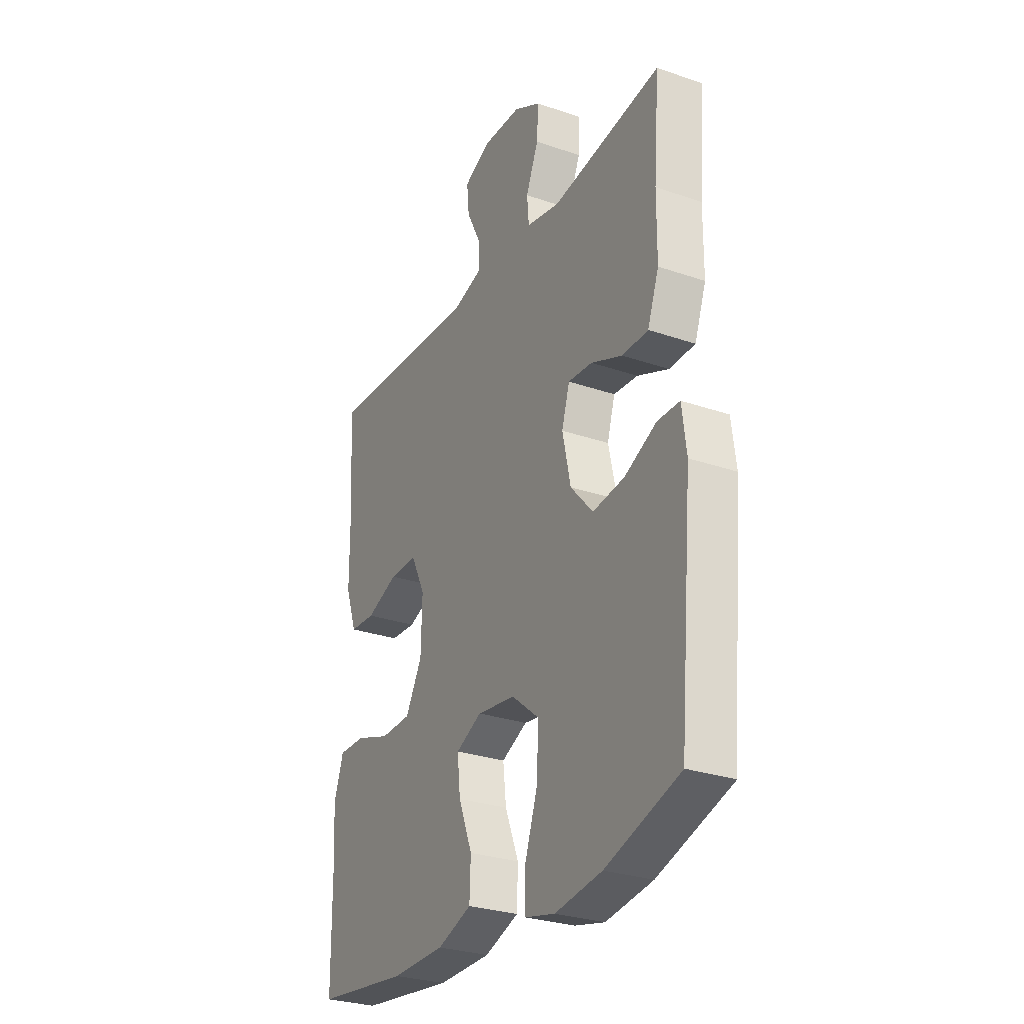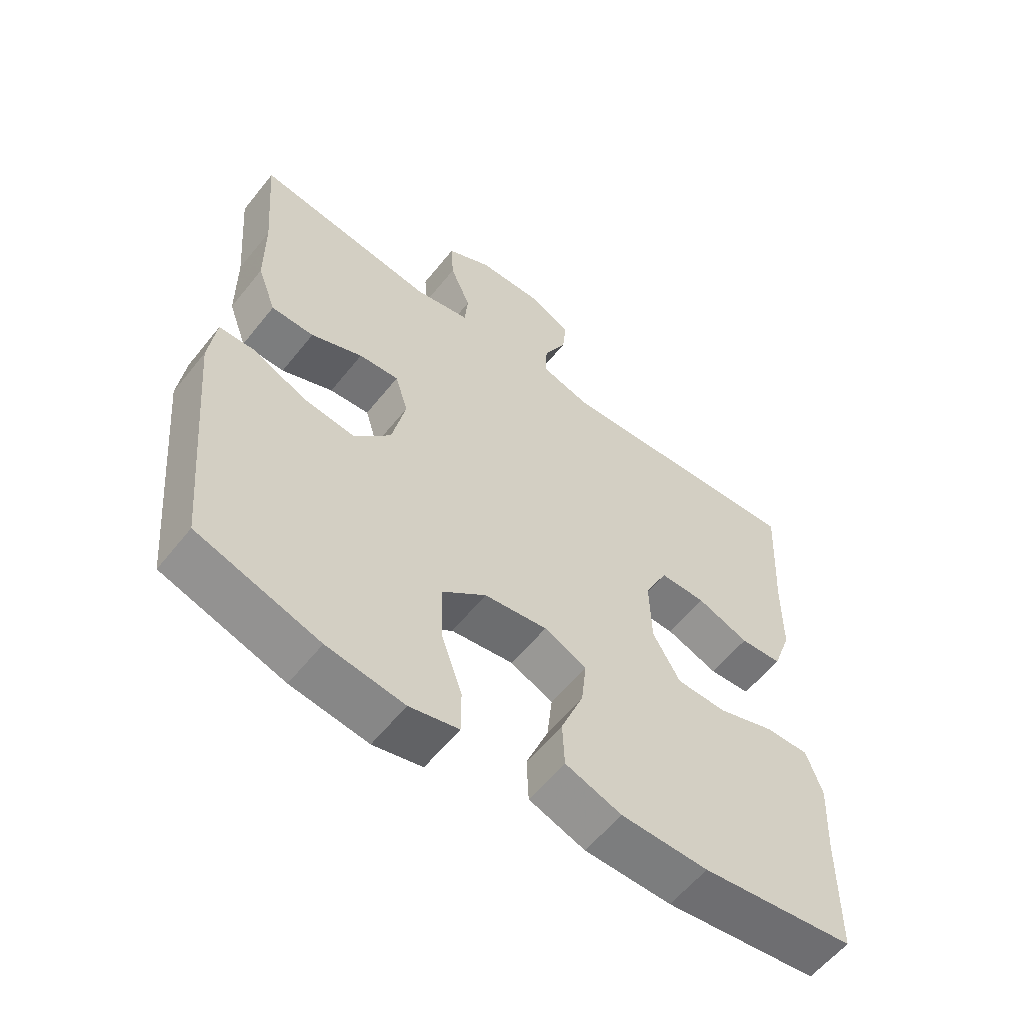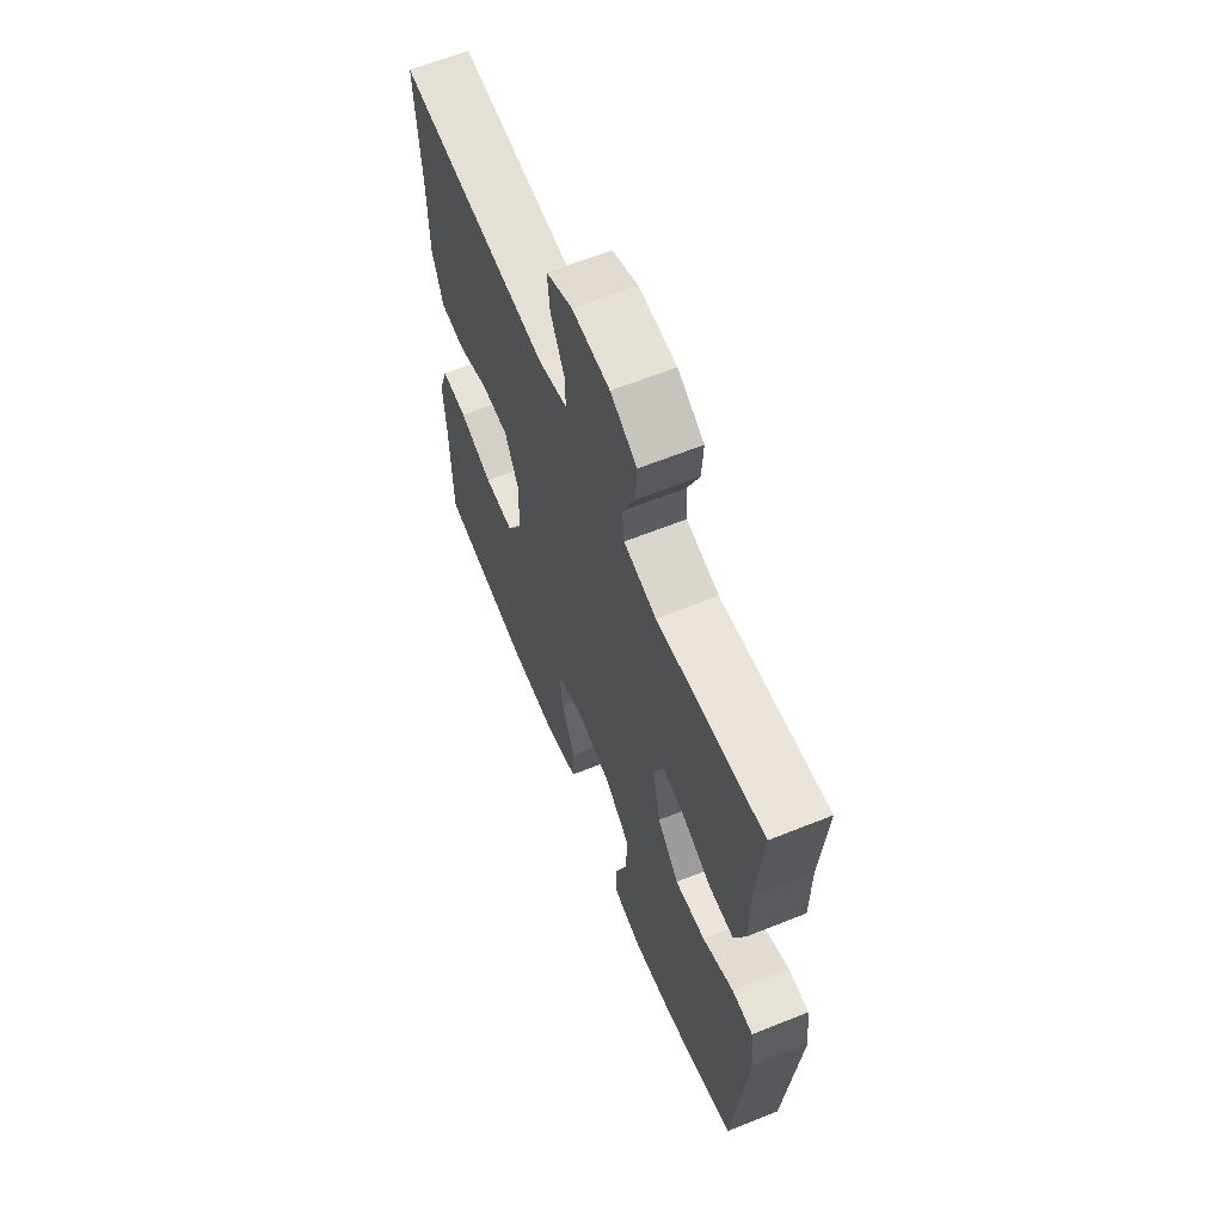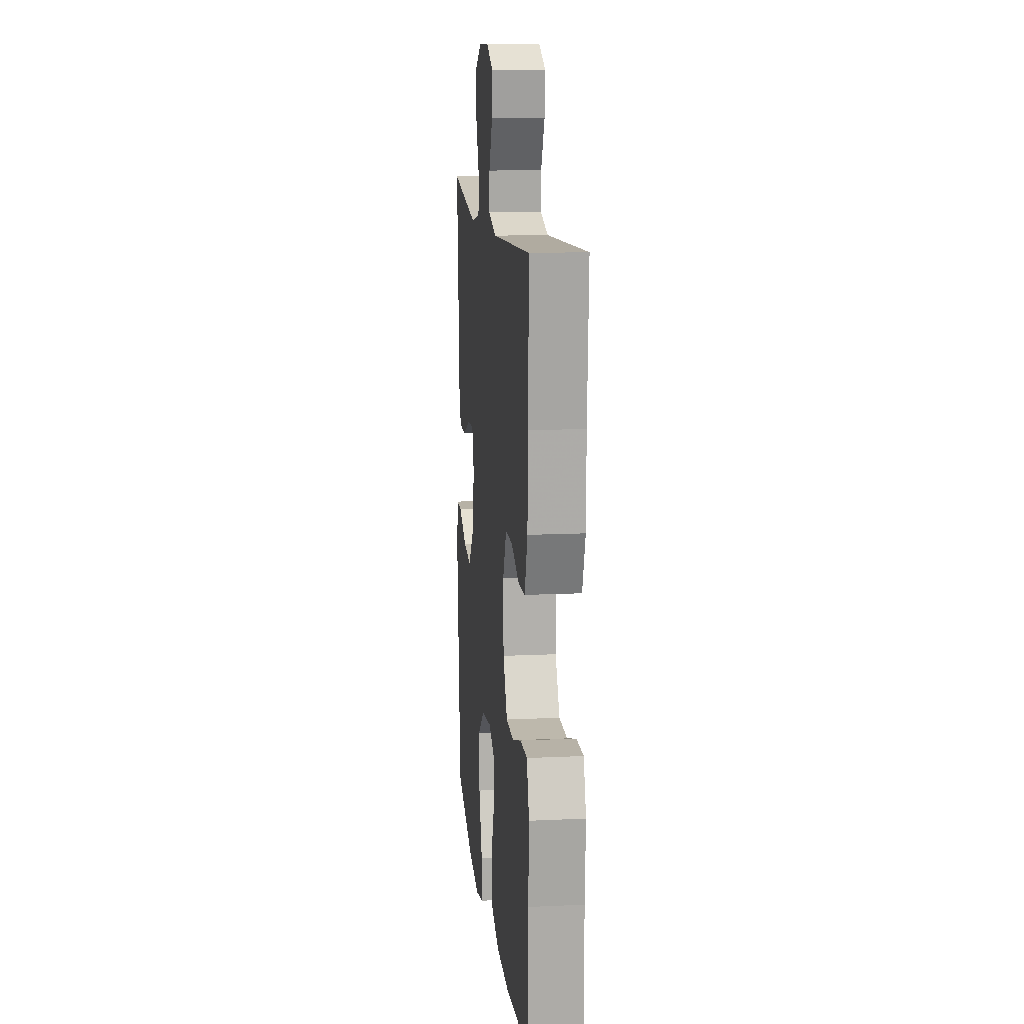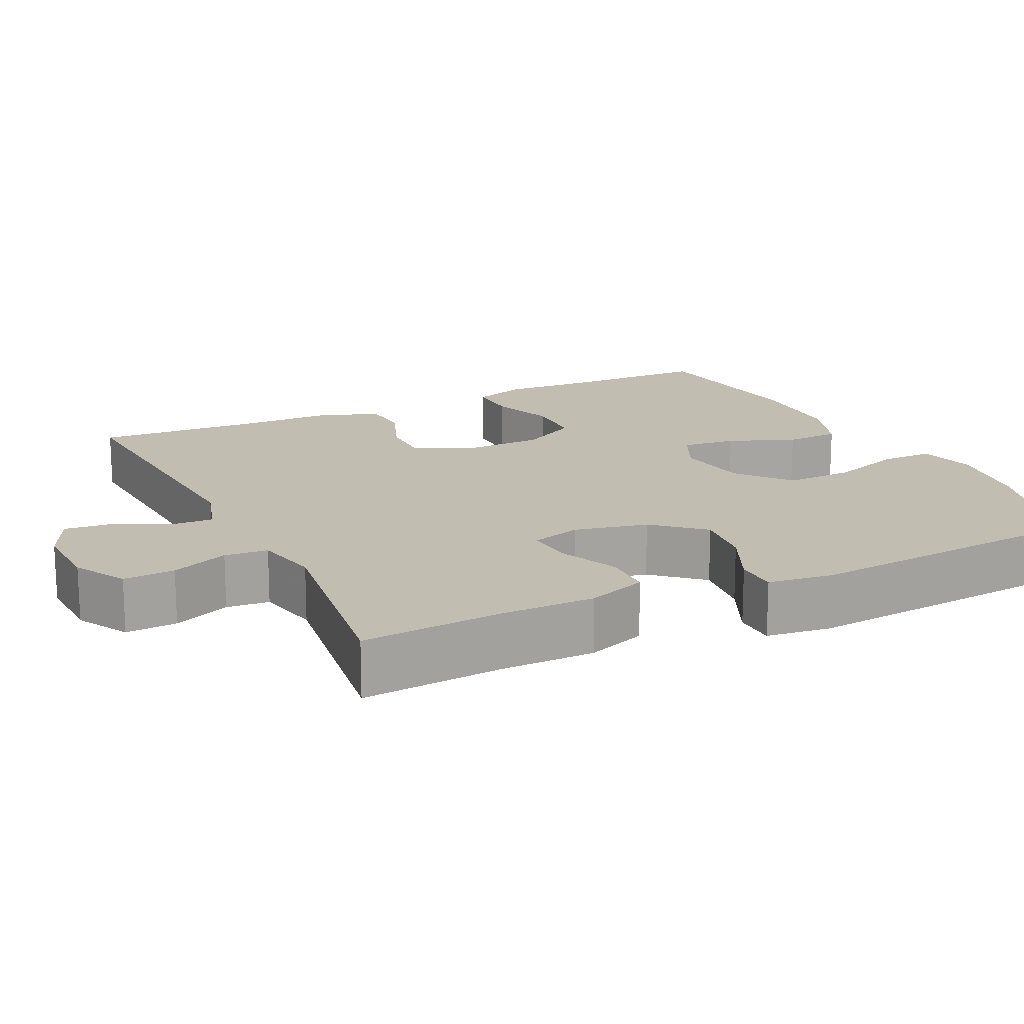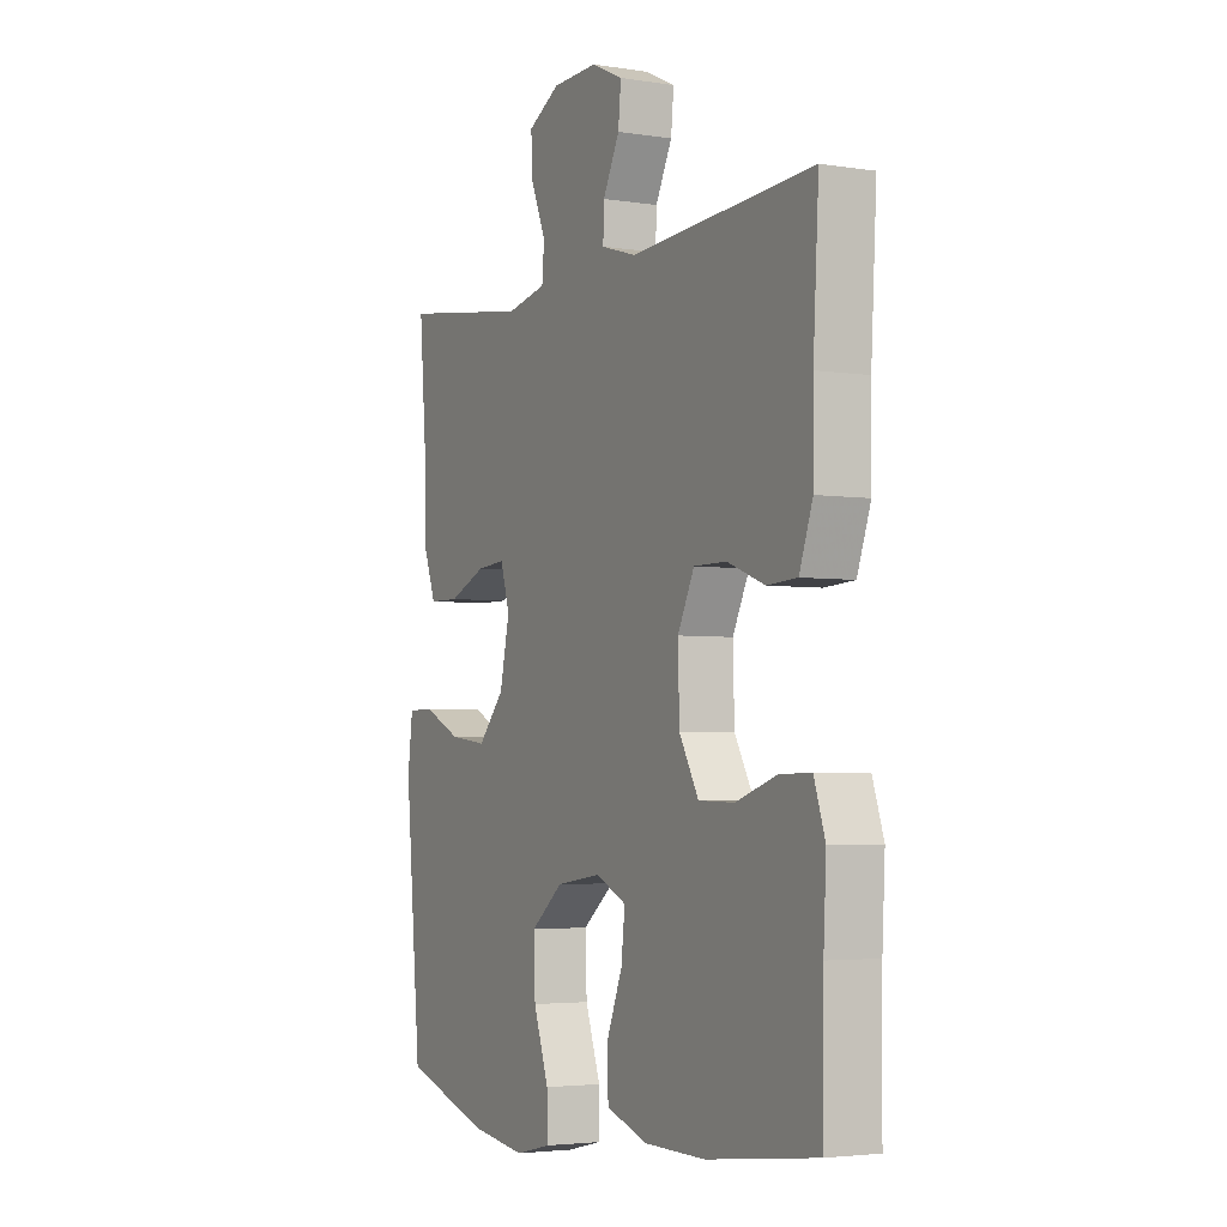
<metadata>
{"format":"obj","ext":"obj","renderer":"f3d","projection":"perspective","resolution":1024,"background":"white","views":[{"elev":-28.6,"azim":62.6,"up":"+Z"},{"elev":-58.5,"azim":141.7,"up":"+Z"},{"elev":63.2,"azim":67.9,"up":"+Z"},{"elev":13.4,"azim":-96.1,"up":"+Z"},{"elev":16.8,"azim":64.1,"up":"+Y"},{"elev":-3.6,"azim":-117.8,"up":"+Z"}]}
</metadata>
<code>
v 0.5 0.07 -0.5
v 0.312 0.07 -0.56
v 0.193 0.07 -0.577
v 0.117 0.07 -0.559
v 0.117 0.07 -0.49
v 0.15 0.07 -0.394
v 0.153 0.07 -0.304
v 0.084 0.07 -0.248
v -0.014 0.07 -0.234
v -0.08 0.07 -0.265
v -0.072 0.07 -0.337
v -0.037 0.07 -0.425
v -0.04 0.07 -0.497
v -0.127 0.07 -0.528
v -0.262 0.07 -0.53
v -0.5 0.07 -0.5
v -0.502 0.07 -0.305
v -0.508 0.07 -0.19
v -0.484 0.07 -0.118
v -0.416 0.07 -0.119
v -0.328 0.07 -0.149
v -0.25 0.07 -0.147
v -0.208 0.07 -0.072
v -0.205 0.07 0.034
v -0.241 0.07 0.108
v -0.312 0.07 0.108
v -0.393 0.07 0.077
v -0.458 0.07 0.081
v -0.487 0.07 0.163
v -0.488 0.07 0.29
v -0.5 0.07 0.5
v -0.103 0.07 0.475
v -0.027 0.07 0.498
v -0.029 0.07 0.554
v -0.065 0.07 0.626
v -0.071 0.07 0.688
v -0.003 0.07 0.72
v 0.096 0.07 0.717
v 0.165 0.07 0.679
v 0.161 0.07 0.611
v 0.129 0.07 0.535
v 0.134 0.07 0.478
v 0.22 0.07 0.46
v 0.5 0.07 0.5
v 0.485 0.07 0.314
v 0.484 0.07 0.19
v 0.455 0.07 0.111
v 0.389 0.07 0.11
v 0.309 0.07 0.144
v 0.247 0.07 0.149
v 0.227 0.07 0.083
v 0.248 0.07 -0.014
v 0.305 0.07 -0.078
v 0.386 0.07 -0.068
v 0.468 0.07 -0.03
v 0.524 0.07 -0.031
v 0.535 0.07 -0.117
v 0.5 0 -0.5
v 0.312 0 -0.56
v 0.193 0 -0.577
v 0.117 0 -0.559
v 0.117 0 -0.49
v 0.15 0 -0.394
v 0.153 0 -0.304
v 0.084 0 -0.248
v -0.014 0 -0.234
v -0.08 0 -0.265
v -0.072 0 -0.337
v -0.037 0 -0.425
v -0.04 0 -0.497
v -0.127 0 -0.528
v -0.262 0 -0.53
v -0.5 0 -0.5
v -0.502 0 -0.305
v -0.508 0 -0.19
v -0.484 0 -0.118
v -0.416 0 -0.119
v -0.328 0 -0.149
v -0.25 0 -0.147
v -0.208 0 -0.072
v -0.205 0 0.034
v -0.241 0 0.108
v -0.312 0 0.108
v -0.393 0 0.077
v -0.458 0 0.081
v -0.487 0 0.163
v -0.488 0 0.29
v -0.5 0 0.5
v -0.103 0 0.475
v -0.027 0 0.498
v -0.029 0 0.554
v -0.065 0 0.626
v -0.071 0 0.688
v -0.003 0 0.72
v 0.096 0 0.717
v 0.165 0 0.679
v 0.161 0 0.611
v 0.129 0 0.535
v 0.134 0 0.478
v 0.22 0 0.46
v 0.5 0 0.5
v 0.485 0 0.314
v 0.484 0 0.19
v 0.455 0 0.111
v 0.389 0 0.11
v 0.309 0 0.144
v 0.247 0 0.149
v 0.227 0 0.083
v 0.248 0 -0.014
v 0.305 0 -0.078
v 0.386 0 -0.068
v 0.468 0 -0.03
v 0.524 0 -0.031
v 0.535 0 -0.117
f 54 55 56 57
f 53 54 57 1
f 52 53 1 2
f 51 52 2 3
f 46 47 48 49
f 45 46 49 50
f 43 44 45 50
f 42 43 50 51
f 38 39 40 41
f 38 41 42
f 37 38 42
f 34 35 36 37
f 33 34 37 42
f 32 33 42 51
f 30 31 32 51
f 26 27 28 29
f 25 26 29 30
f 18 19 20 21
f 17 18 21 22
f 16 17 22
f 15 16 22
f 14 15 22 23
f 11 12 13 14
f 10 11 14 23
f 3 4 5 6
f 3 6 7
f 51 3 7
f 25 30 51
f 24 25 51 7
f 9 10 23 24
f 8 9 24
f 7 8 24
f 114 113 112 111
f 58 114 111 110
f 59 58 110 109
f 60 59 109 108
f 106 105 104 103
f 107 106 103 102
f 107 102 101 100
f 108 107 100 99
f 98 97 96 95
f 99 98 95
f 99 95 94
f 94 93 92 91
f 99 94 91 90
f 108 99 90 89
f 108 89 88 87
f 86 85 84 83
f 87 86 83 82
f 78 77 76 75
f 79 78 75 74
f 79 74 73
f 79 73 72
f 80 79 72 71
f 71 70 69 68
f 80 71 68 67
f 63 62 61 60
f 64 63 60
f 64 60 108
f 108 87 82
f 64 108 82 81
f 81 80 67 66
f 81 66 65
f 81 65 64
f 1 58 59 2
f 2 59 60 3
f 3 60 61 4
f 4 61 62 5
f 5 62 63 6
f 6 63 64 7
f 7 64 65 8
f 8 65 66 9
f 9 66 67 10
f 10 67 68 11
f 11 68 69 12
f 12 69 70 13
f 13 70 71 14
f 14 71 72 15
f 15 72 73 16
f 16 73 74 17
f 17 74 75 18
f 18 75 76 19
f 19 76 77 20
f 20 77 78 21
f 21 78 79 22
f 22 79 80 23
f 23 80 81 24
f 24 81 82 25
f 25 82 83 26
f 26 83 84 27
f 27 84 85 28
f 28 85 86 29
f 29 86 87 30
f 30 87 88 31
f 31 88 89 32
f 32 89 90 33
f 33 90 91 34
f 34 91 92 35
f 35 92 93 36
f 36 93 94 37
f 37 94 95 38
f 38 95 96 39
f 39 96 97 40
f 40 97 98 41
f 41 98 99 42
f 42 99 100 43
f 43 100 101 44
f 44 101 102 45
f 45 102 103 46
f 46 103 104 47
f 47 104 105 48
f 48 105 106 49
f 49 106 107 50
f 50 107 108 51
f 51 108 109 52
f 52 109 110 53
f 53 110 111 54
f 54 111 112 55
f 55 112 113 56
f 56 113 114 57
f 57 114 58 1

</code>
